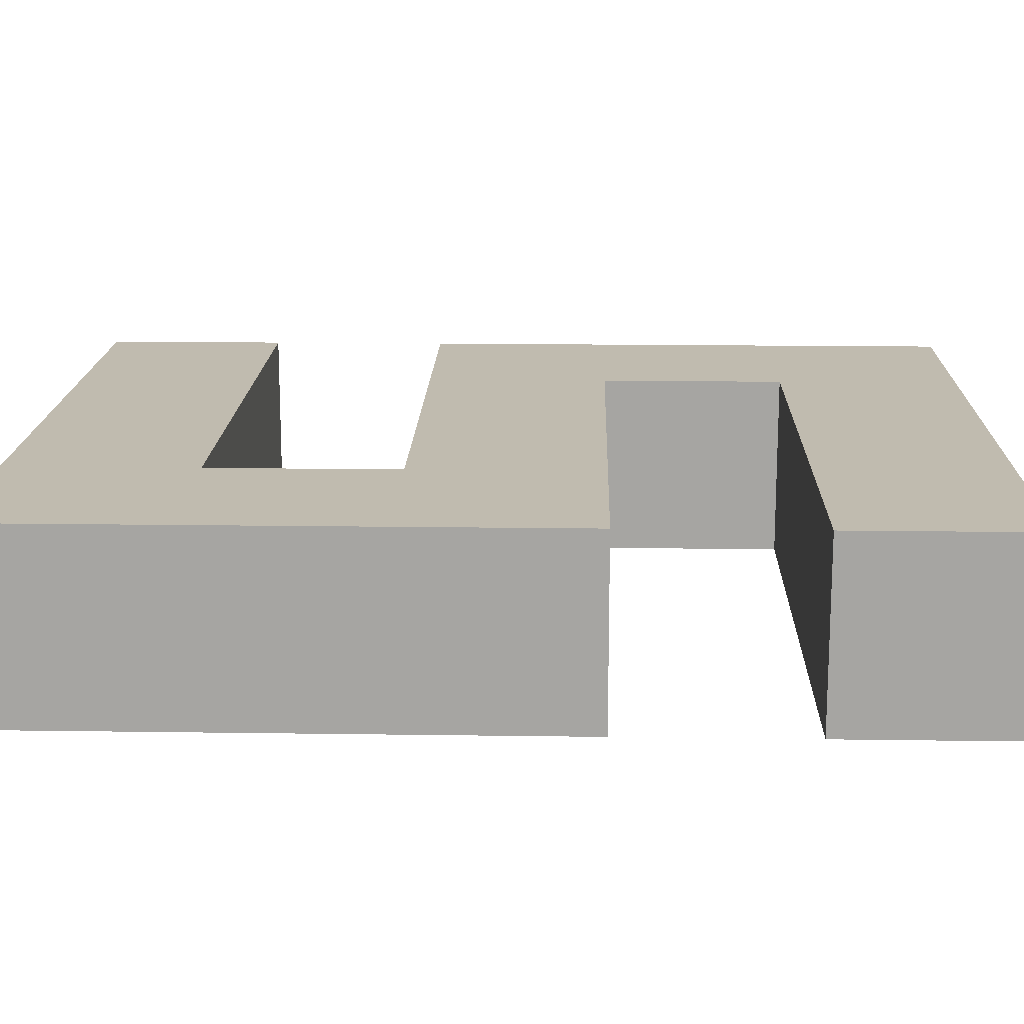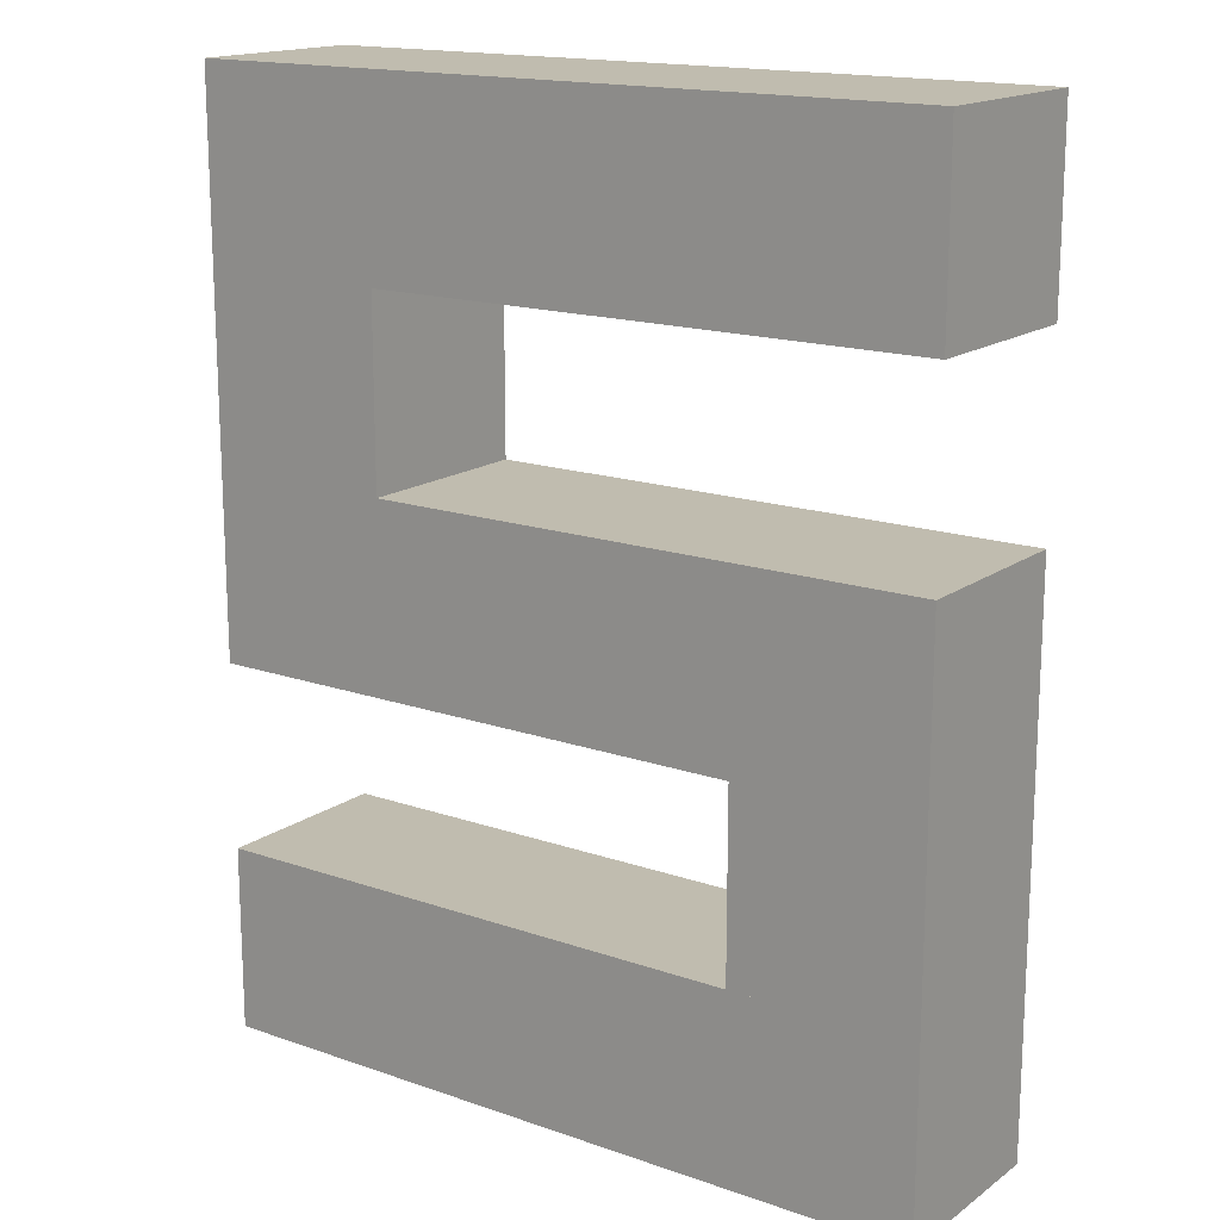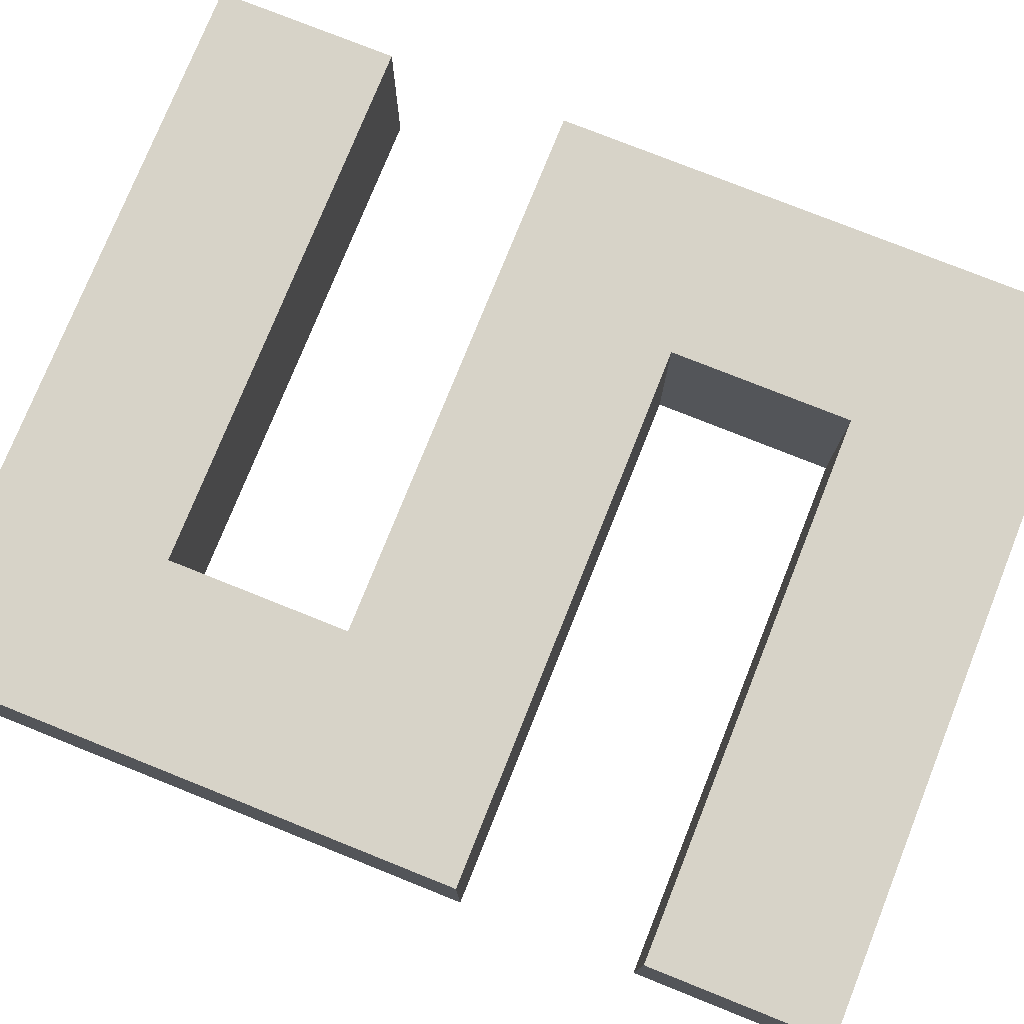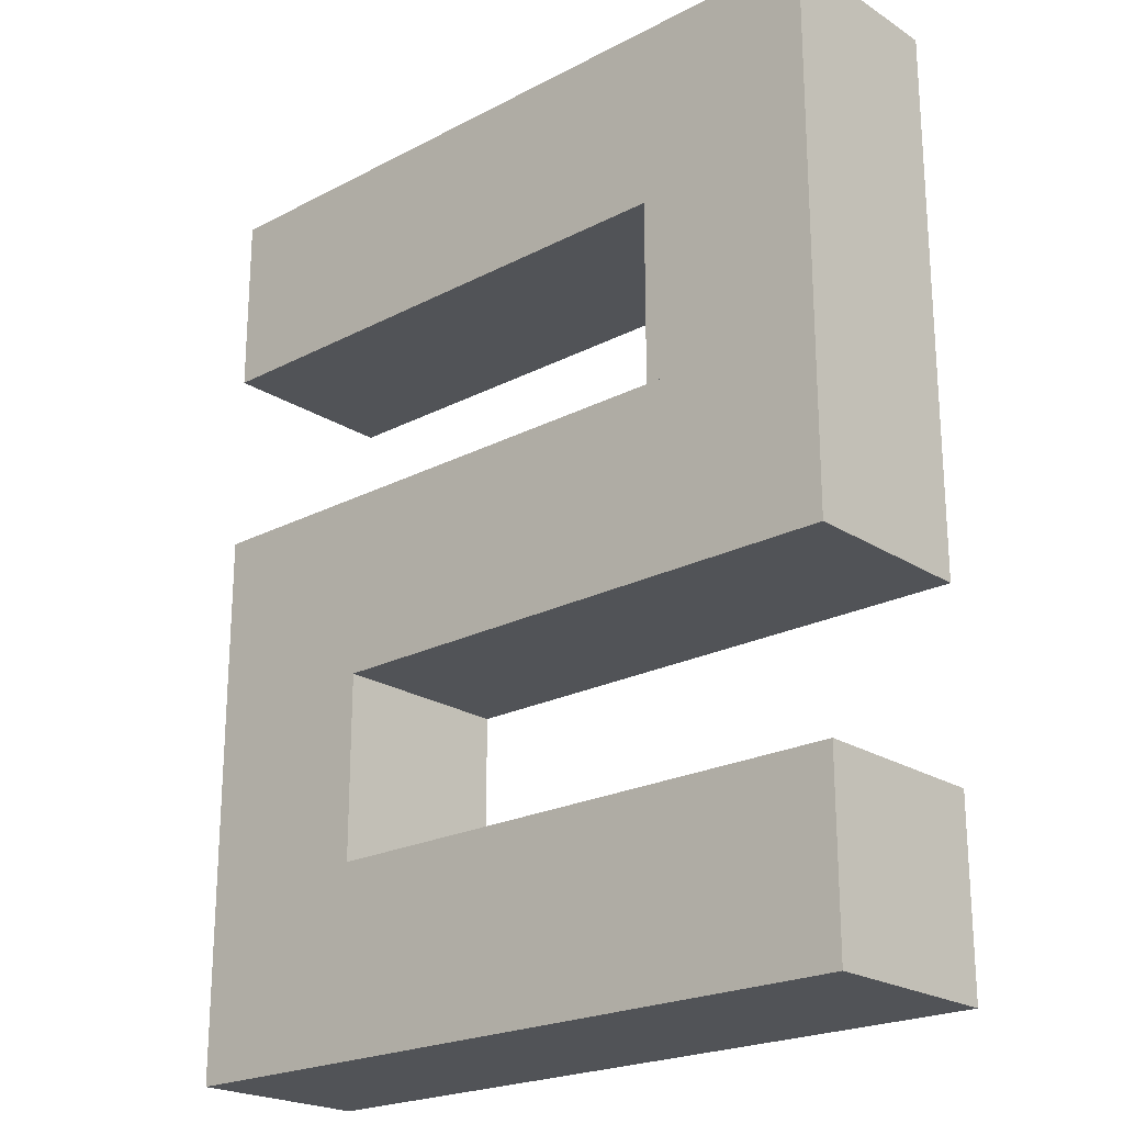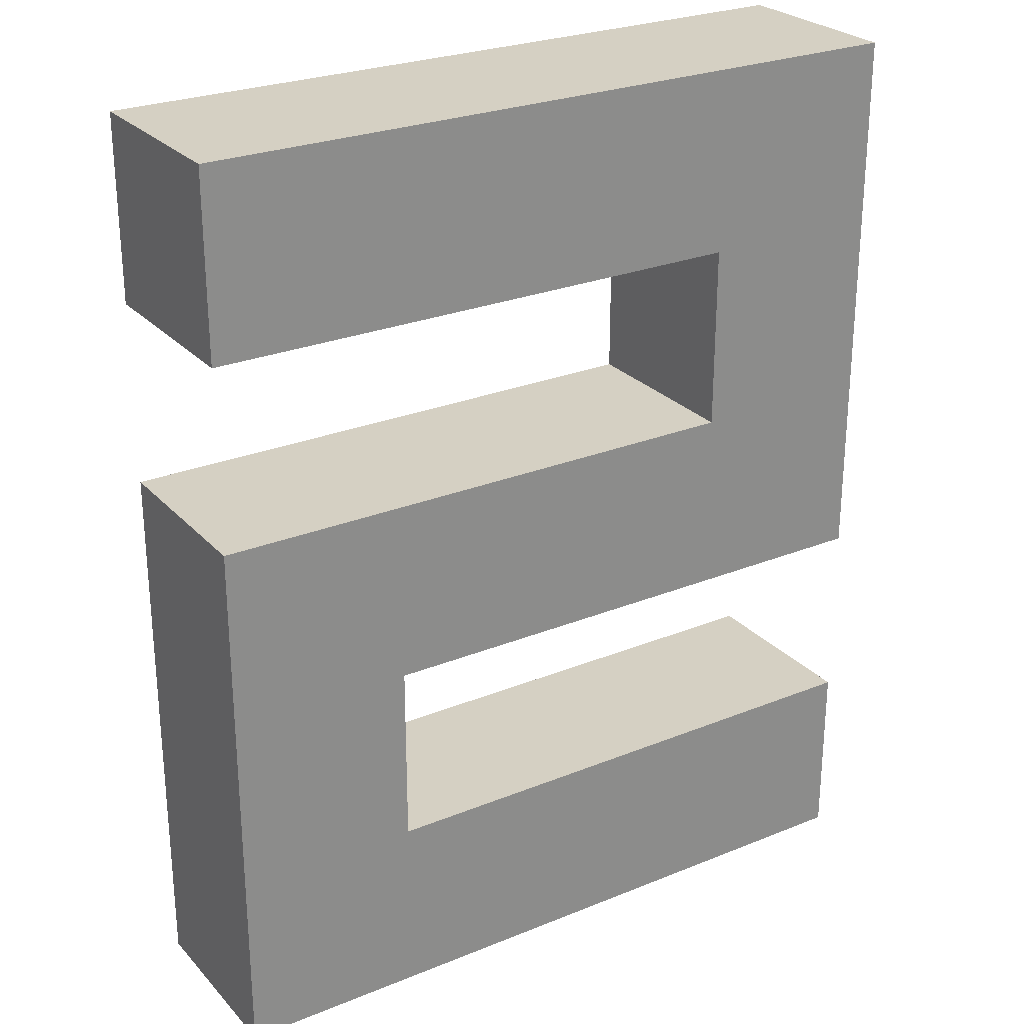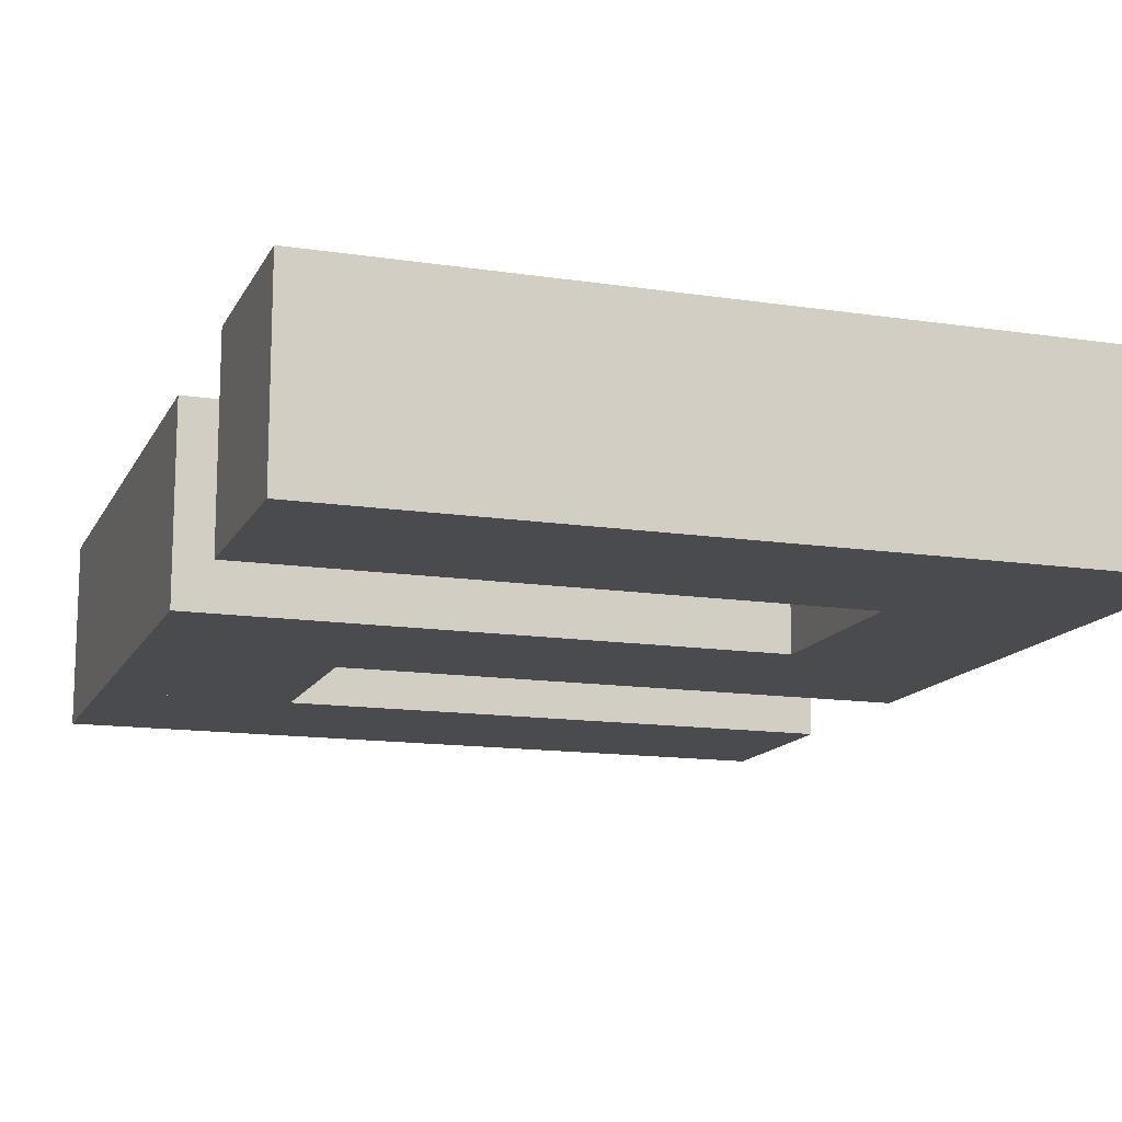
<metadata>
{"format":"obj","ext":"obj","renderer":"f3d","projection":"perspective","resolution":1024,"background":"white","views":[{"elev":16.0,"azim":91.7,"up":"+Z"},{"elev":16.3,"azim":35.5,"up":"+Y"},{"elev":76.7,"azim":-68.2,"up":"+Z"},{"elev":-22.1,"azim":-137.9,"up":"+Y"},{"elev":26.4,"azim":147.5,"up":"+Y"},{"elev":-13.8,"azim":-18.7,"up":"+Z"}]}
</metadata>
<code>
v -3 -1 -2
v -2 -1 -2
v -3 -1 -1
v -2 -1 -1
v -3 0 -1
v -2 0 -1
v -3 -0 -2
v -2 -0 -2
v -6 -2 -2
v -2 -2 -2
v -6 -2 -1
v -2 -2 -1
v -6 -1 -1
v -2 -1 -1
v -6 -1 -2
v -2 -1 -2
v -6 -0 -2
v -2 -0 -2
v -6 0 -1
v -2 0 -1
v -6 1 -1
v -2 1 -1
v -6 1 -2
v -2 1 -2
v -6 2 -2
v -2 2 -2
v -6 2 -1
v -2 2 -1
v -6 3 -1
v -2 3 -1
v -6 3 -2
v -2 3 -2
v -6 1 -2
v -5 1 -2
v -6 1 -1
v -5 1 -1
v -6 2 -1
v -5 2 -1
v -6 2 -2
v -5 2 -2
f 1 2 4 3
f 3 4 6 5
f 5 6 8 7
f 7 8 2 1
f 2 8 6 4
f 7 1 3 5
f 9 10 12 11
f 11 12 14 13
f 13 14 16 15
f 15 16 10 9
f 10 16 14 12
f 15 9 11 13
f 17 18 20 19
f 19 20 22 21
f 21 22 24 23
f 23 24 18 17
f 18 24 22 20
f 23 17 19 21
f 25 26 28 27
f 27 28 30 29
f 29 30 32 31
f 31 32 26 25
f 26 32 30 28
f 31 25 27 29
f 33 34 36 35
f 35 36 38 37
f 37 38 40 39
f 39 40 34 33
f 34 40 38 36
f 39 33 35 37

</code>
